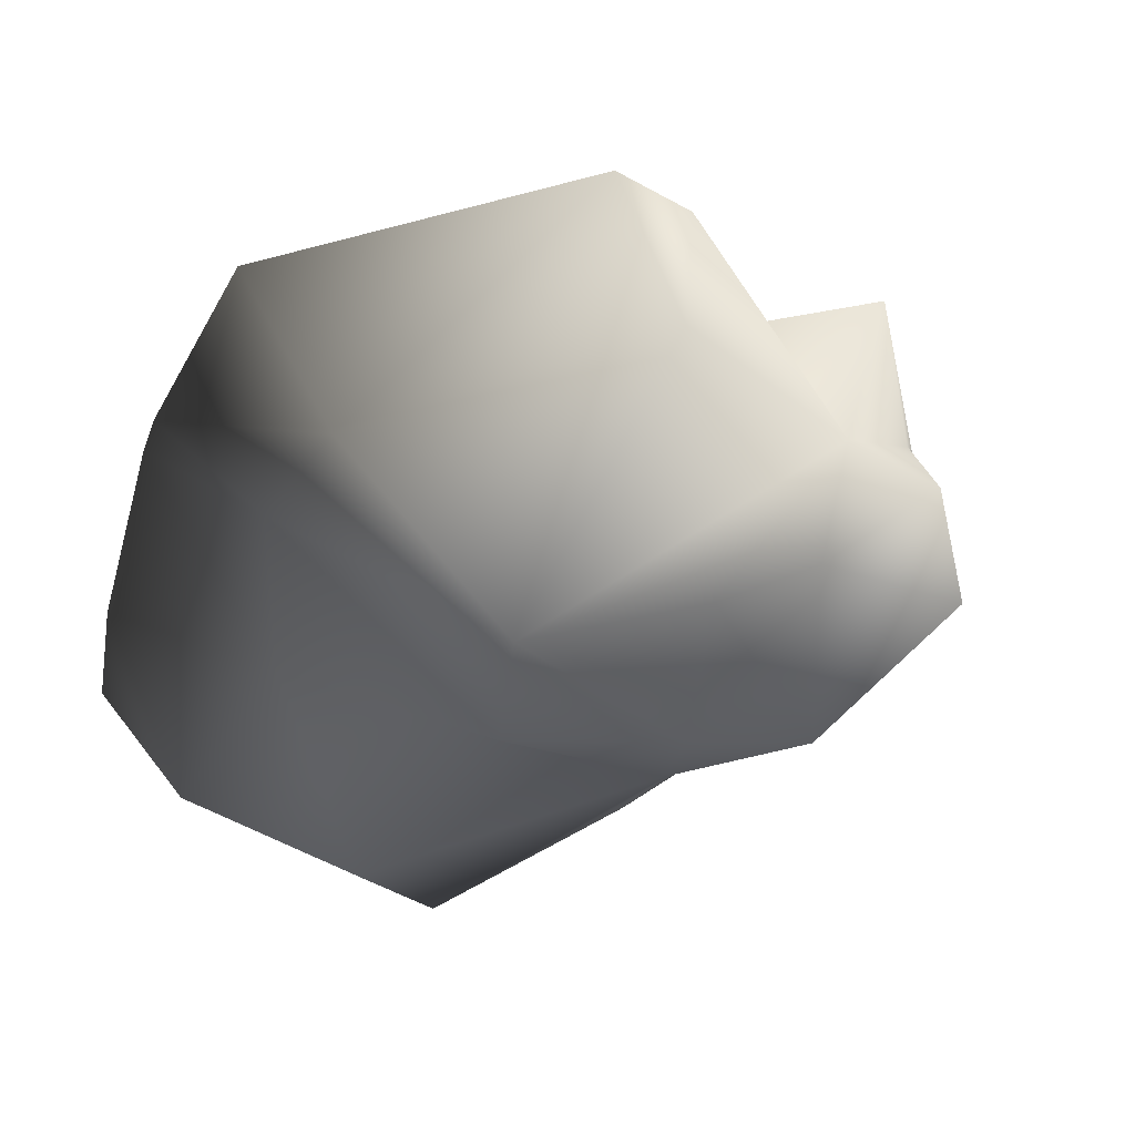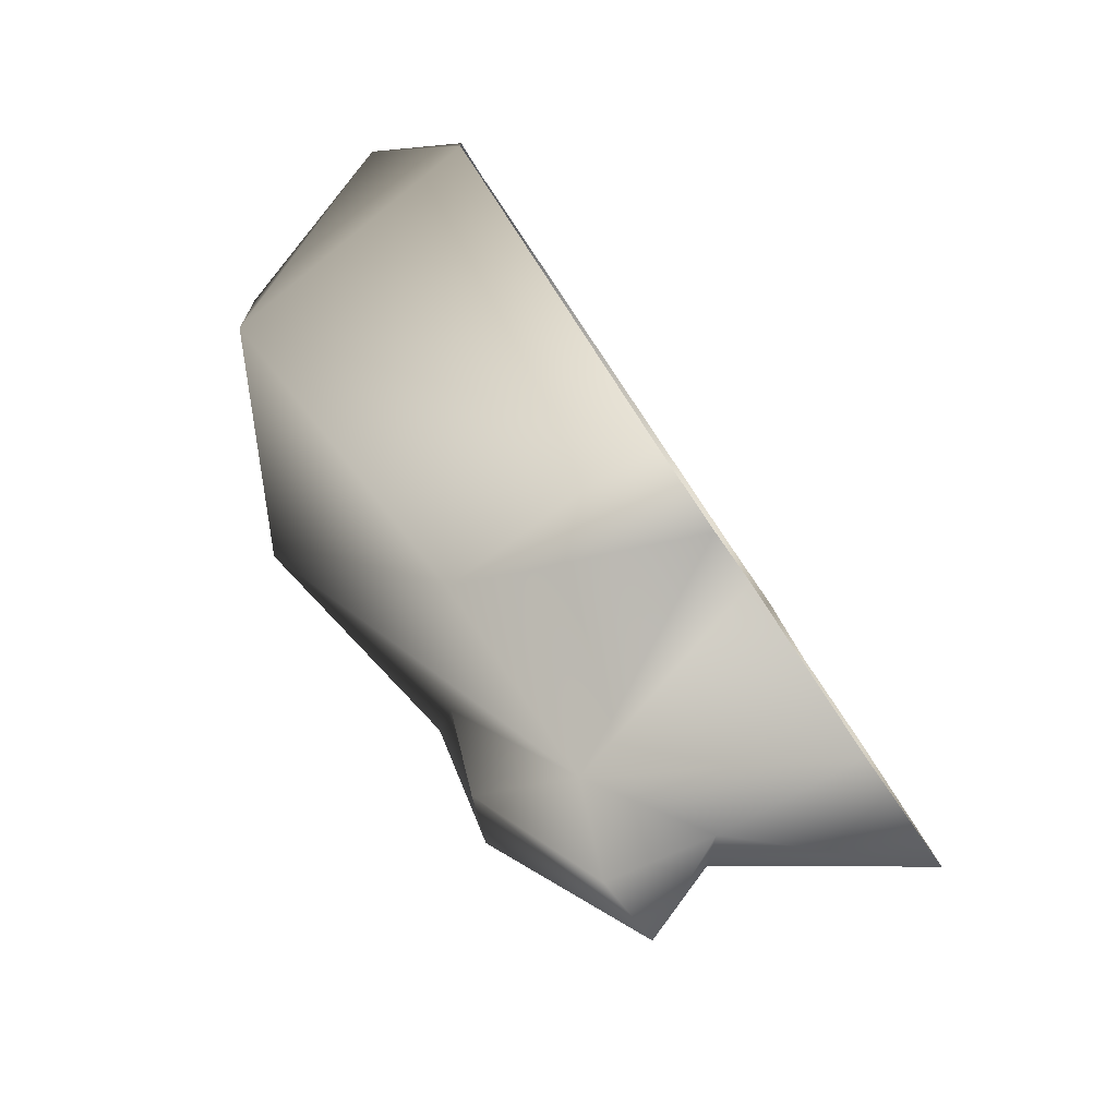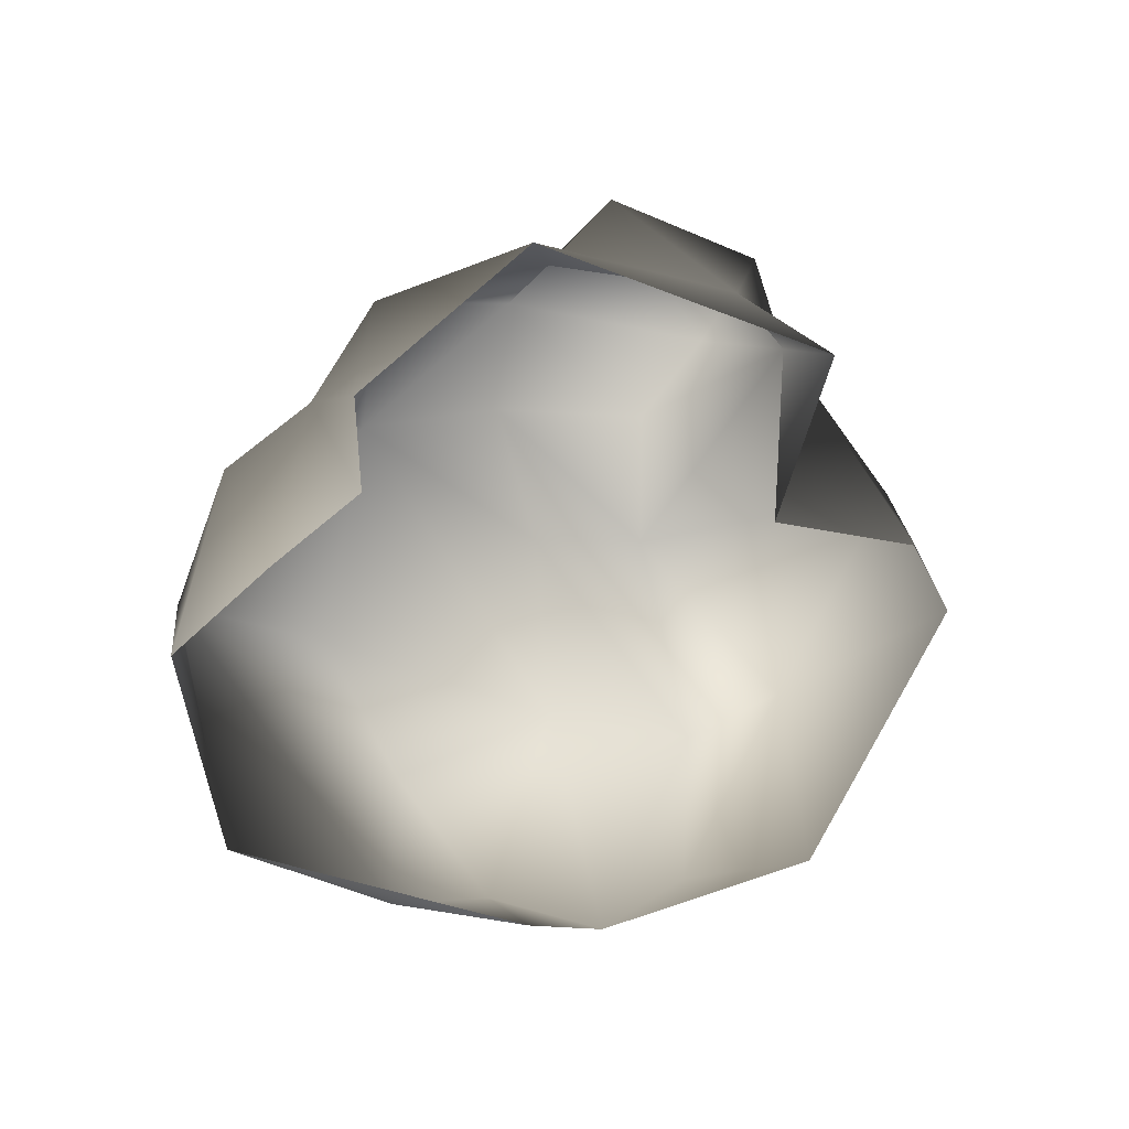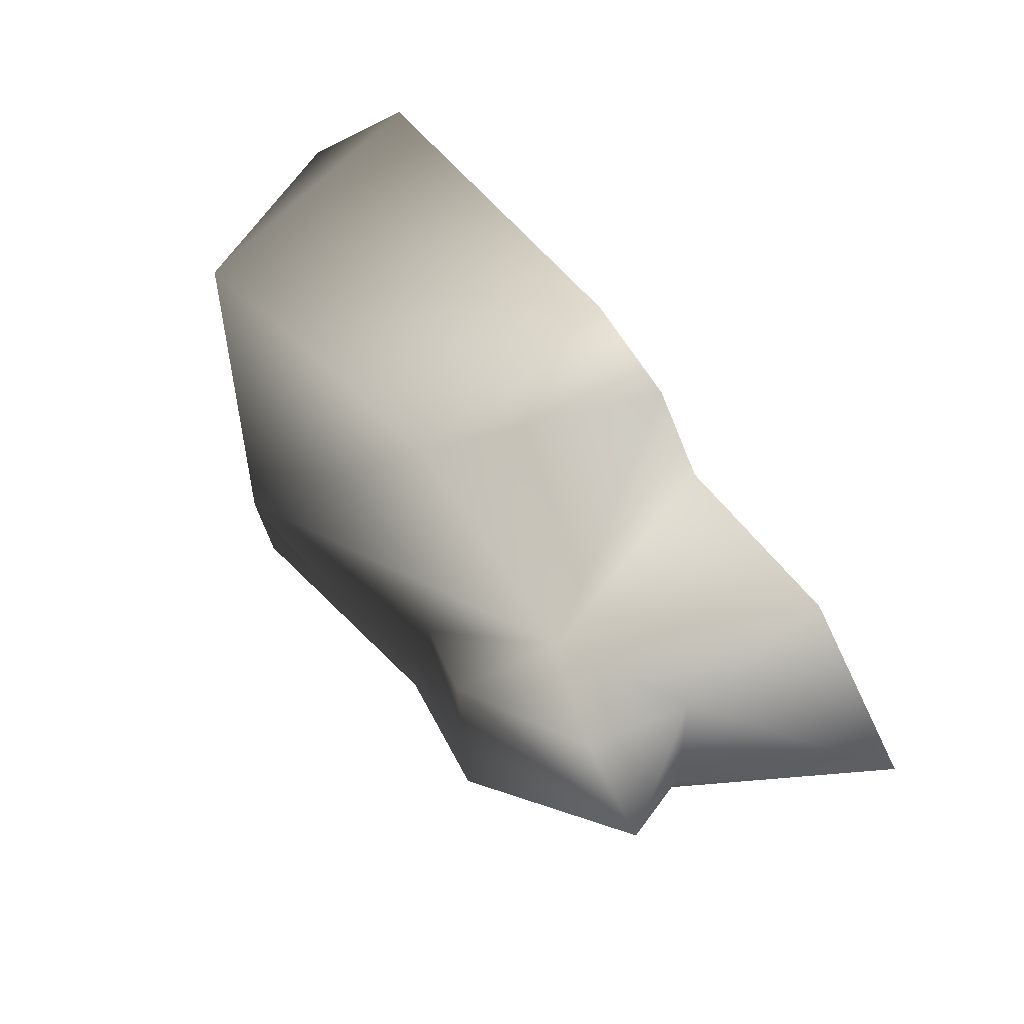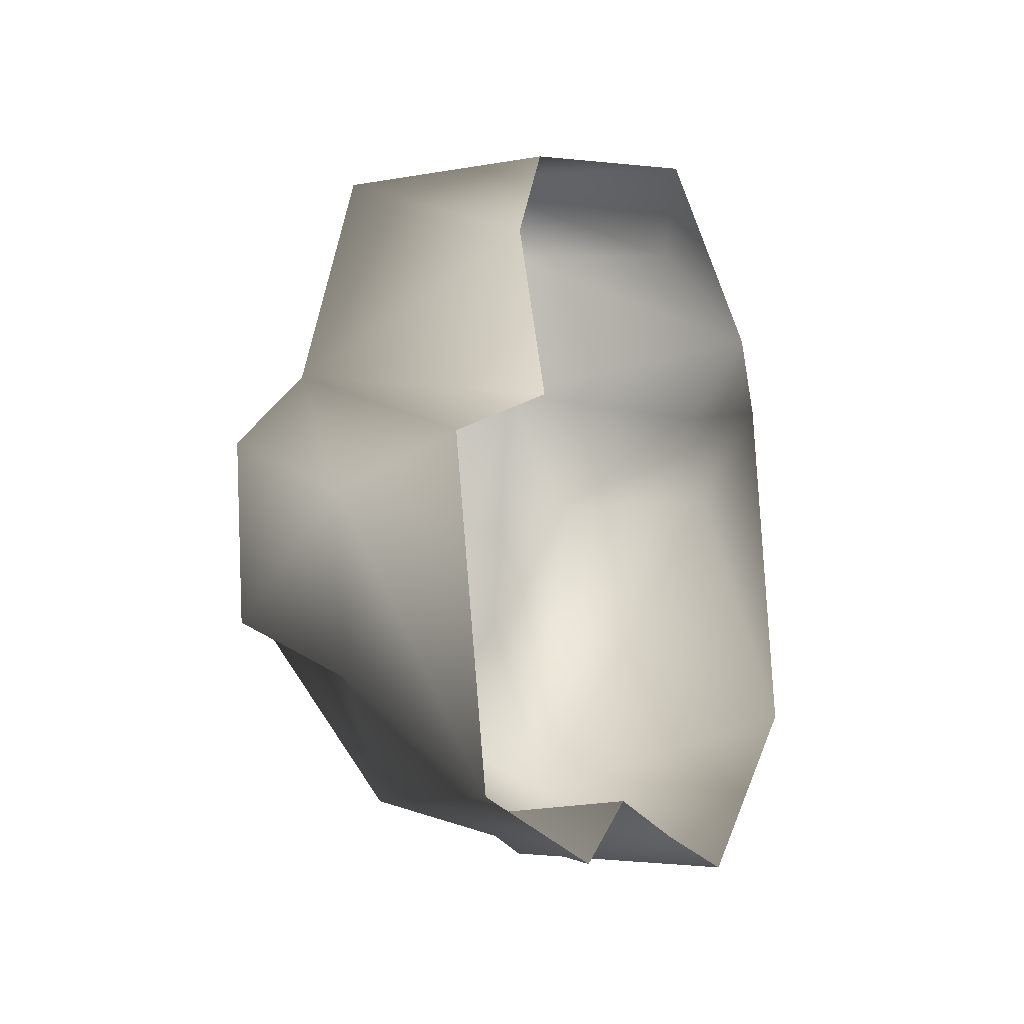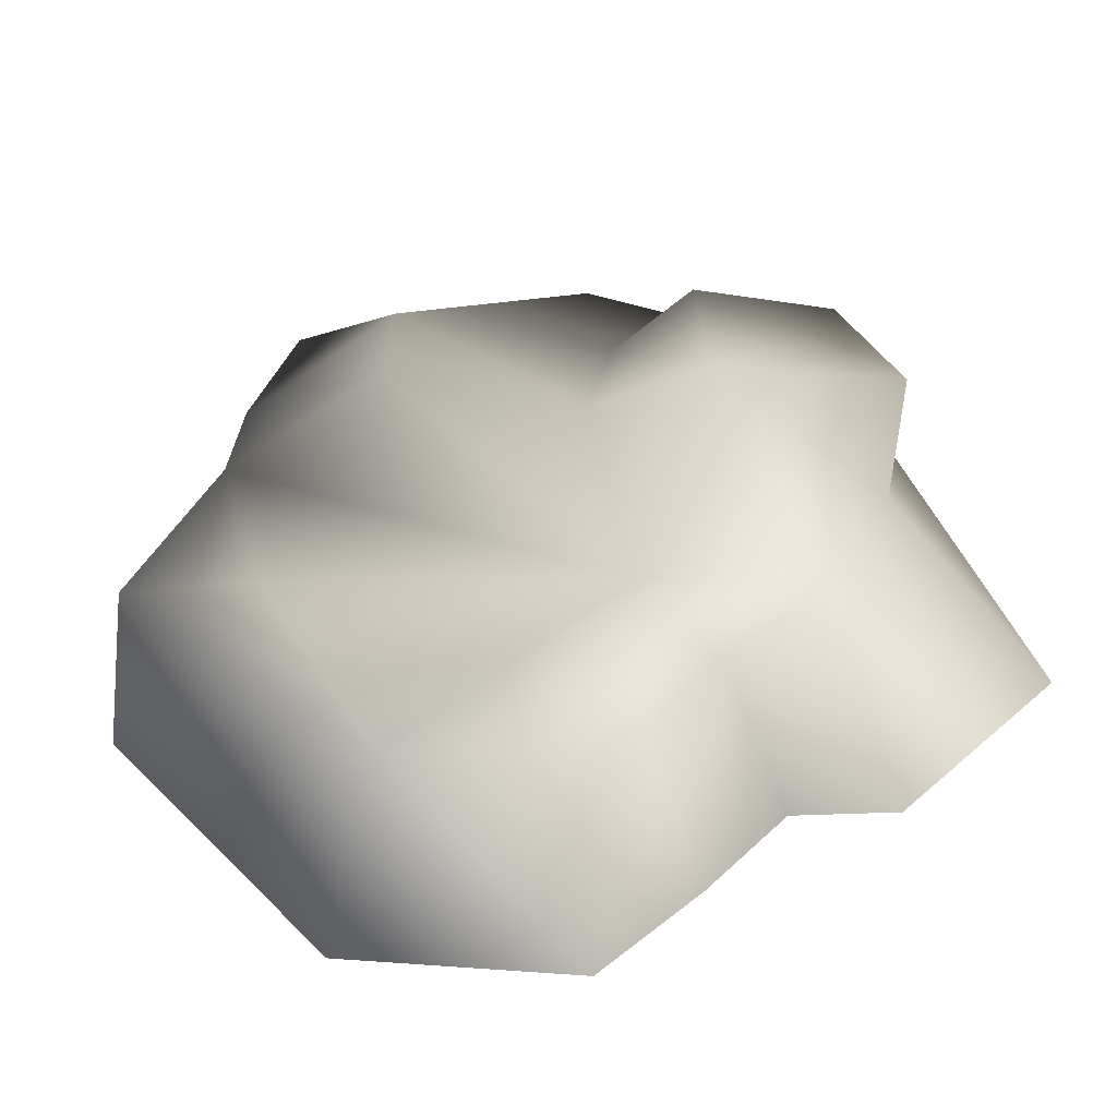
<metadata>
{"format":"obj","ext":"obj","renderer":"f3d","projection":"perspective","resolution":1024,"background":"white","views":[{"elev":36.5,"azim":162.4,"up":"+Z"},{"elev":72.7,"azim":-124.7,"up":"+Z"},{"elev":-53.4,"azim":-101.7,"up":"+Y"},{"elev":59.4,"azim":-130.2,"up":"+Z"},{"elev":16.9,"azim":-68.5,"up":"+Z"},{"elev":-66.3,"azim":-170.5,"up":"+Z"}]}
</metadata>
<code>
v 2.738 0.06113 1.61
v 2.748 -0.645 0.9191
v 2.056 -0.2413 2.469
v 1.875 1.587 2.293
v -0.4177 0.002256 2.887
v -0.3825 1.501 2.59
v 0.924 2.117 0.8882
v -1.597 1.358 1.407
v -0.5713 1.696 0.5473
v -0.3897 1.729 -0.5789
v 0.993 1.988 0.0005815
v -0.5507 0.9038 -1.618
v 2.292 1.326 0.3917
v 2.278 1.307 1.595
v 1.841 1.271 -1.593
v 1.136 0.5427 -2.787
v -0.5022 0.1285 -2.571
v 0.09055 -1.328 -2.699
v 1.873 -1.281 -2.103
v 3.29 -0.161 -0.712
v 2.955 1.004 -0.7973
v 3.189 -0.03512 0.07104
v 2.699 -0.7724 0.3133
v -0.6858 -1.165 -2.129
v -1.248 1.91 -0.6597
v -1.748 0.7362 -1.708
v -1.067 0.3269 -2.04
v -1.295 -0.995 -1.613
v -2.049 -0.9989 -1.777
v -1.295 -0.995 -1.613
v -3.232 -0.7073 -0.8265
v -2.296 0.7244 -0.5477
v -2.551 1.397 -0.1353
v -1.204 1.942 0.8905
v -2.326 0.7647 0.8274
v -2.535 -0.2247 1.4
v -1.597 1.358 1.407
v -1.161 -0.3208 1.333
v -2.19 1.577 1.046
v -0.9934 -0.06723 2.453
v -1.161 -0.3208 1.333
v 2.748 -0.645 0.9191
g Rock4_(26)_2833_38
f 1 3 2
f 4 3 1
f 4 5 3
f 6 5 4
f 6 4 7
f 8 6 7
f 9 8 7
f 10 9 7
f 10 7 11
f 11 12 10
f 13 12 11
f 2 13 14
f 14 13 11
f 14 11 7
f 2 14 1
f 4 14 7
f 4 1 14
f 15 12 13
f 15 16 12
f 16 17 12
f 16 18 17
f 16 19 18
f 20 19 16
f 21 20 16
f 21 16 15
f 21 15 13
f 21 13 22
f 20 21 22
f 23 19 20
f 20 22 23
f 24 17 18
f 10 12 25
f 26 25 12
f 26 12 27
f 24 27 17
f 17 27 12
f 24 28 27
f 29 26 27
f 30 29 27
f 31 26 29
f 31 32 26
f 32 25 26
f 25 32 33
f 25 33 34
f 32 31 35
f 33 32 35
f 36 35 31
f 35 36 37
f 36 38 37
f 39 33 35
f 39 35 37
f 39 37 34
f 33 39 34
f 25 34 9
f 34 37 9
f 10 25 9
f 6 37 40
f 41 40 37
f 5 6 40
f 42 22 13
f 42 23 22

</code>
